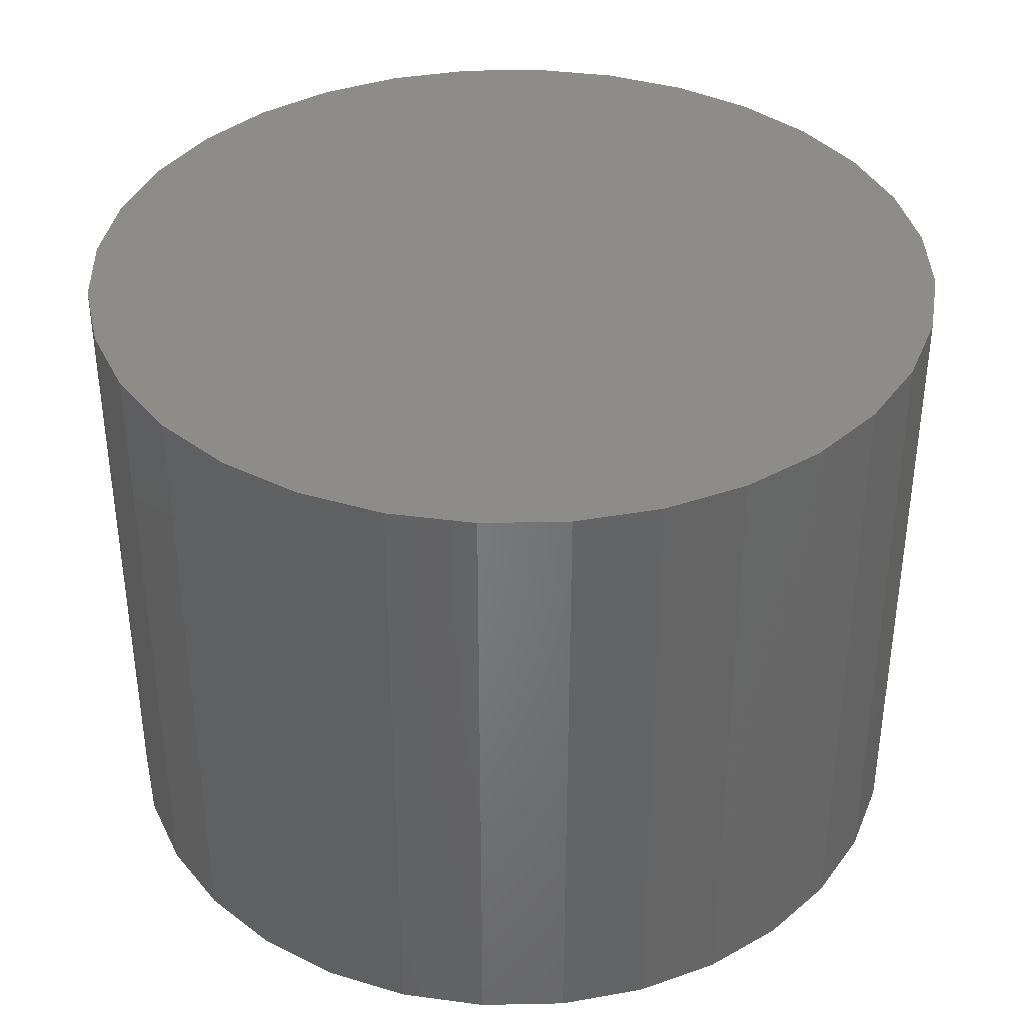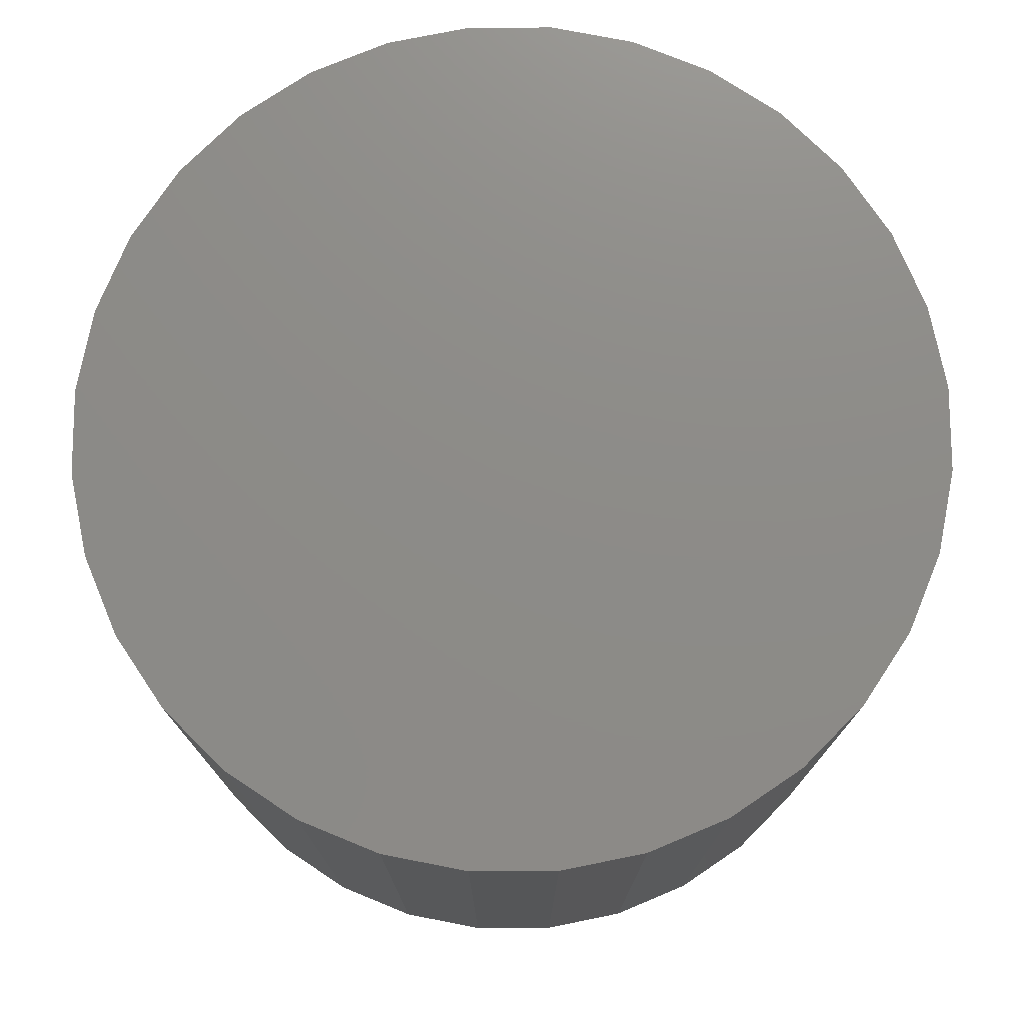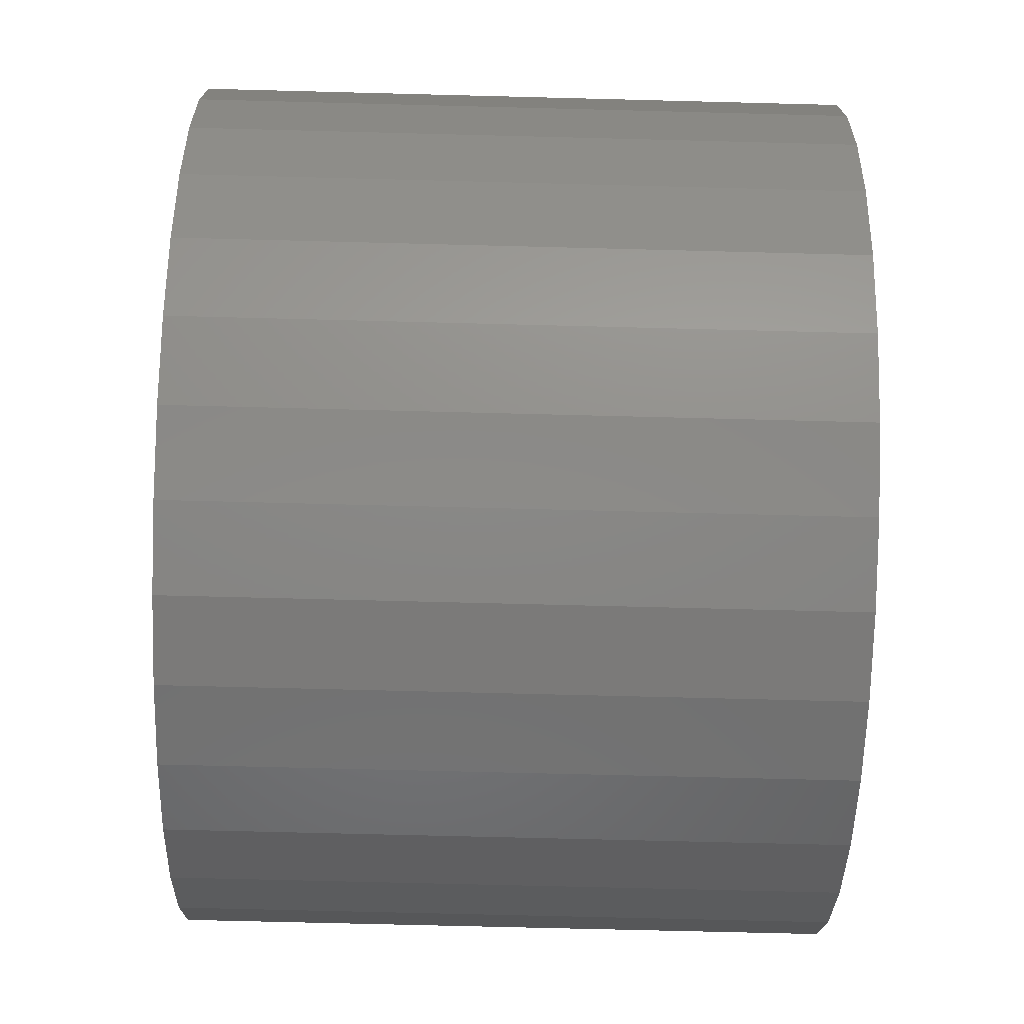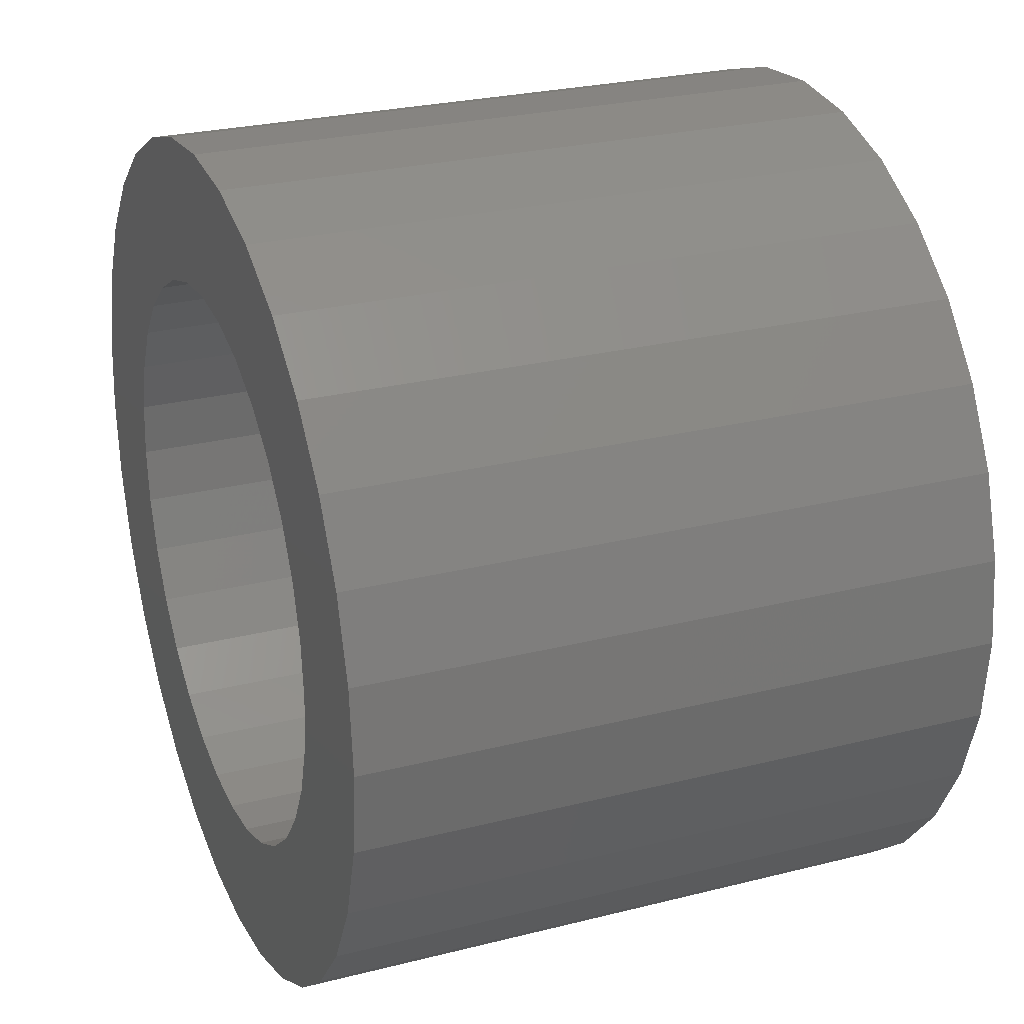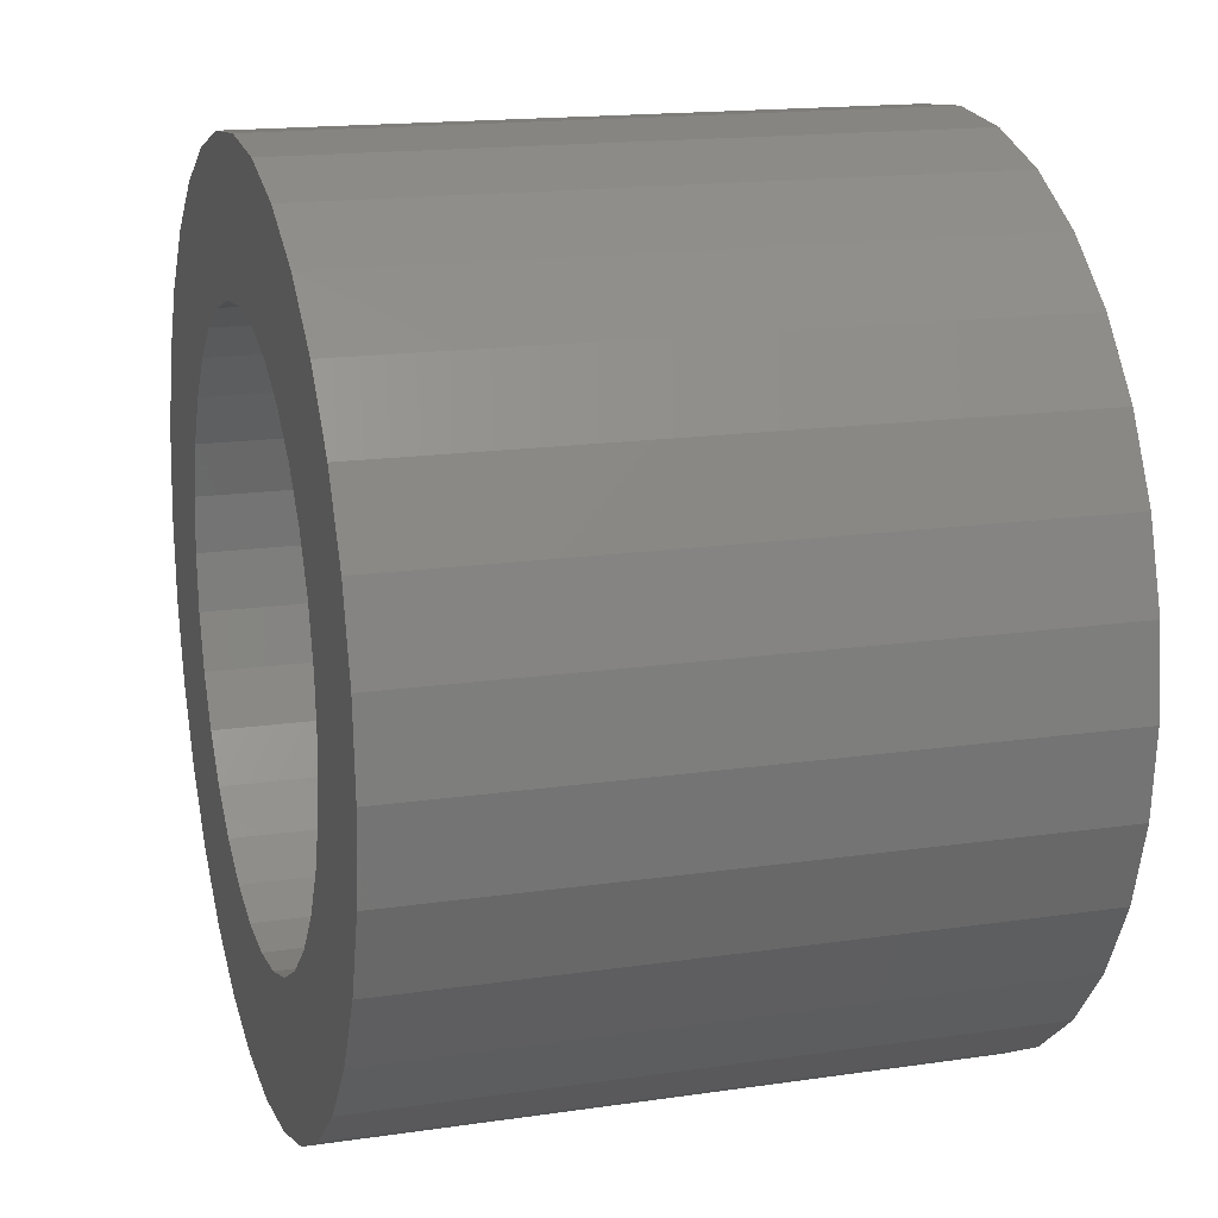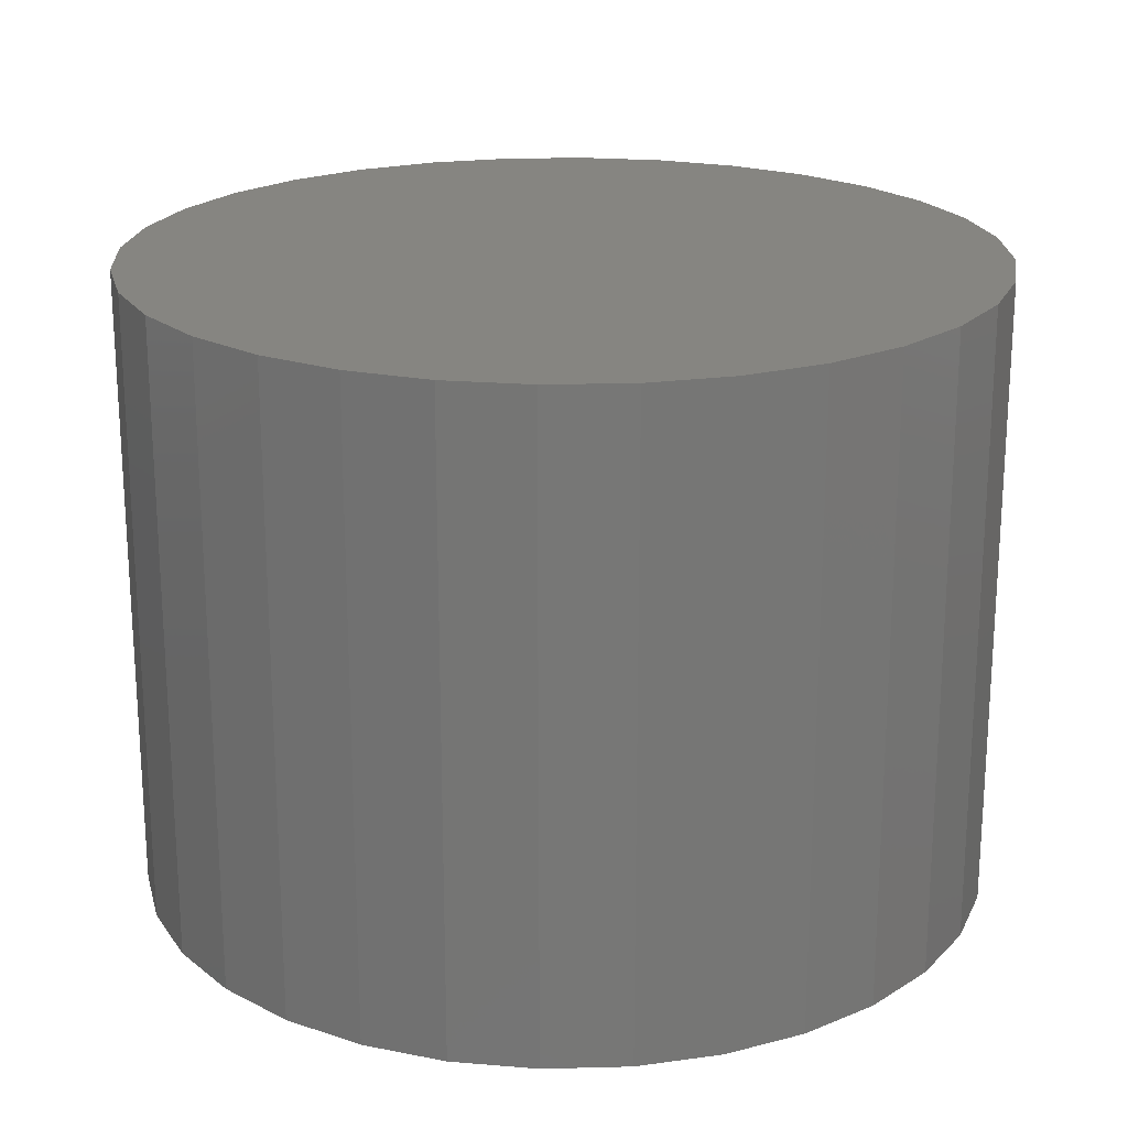
<metadata>
{"format":"stl","ext":"stl","renderer":"f3d","projection":"perspective","resolution":1024,"background":"white","views":[{"elev":37.7,"azim":-130.9,"up":"+Z"},{"elev":75.5,"azim":5.4,"up":"+Z"},{"elev":-67.9,"azim":-91.5,"up":"+Y"},{"elev":26.3,"azim":-111.8,"up":"+Y"},{"elev":16.5,"azim":-106.7,"up":"+Y"},{"elev":20.9,"azim":25.4,"up":"+Z"}]}
</metadata>
<code>
# stl→obj: 128 verts, 252 faces
v -0.02051 0.6201 0.4766
v -0.01163 0.6228 0.4766
v -0.002385 0.6237 0.4766
v -0.02002 0.6027 0.4766
v -0.04177 0.6026 0.4766
v -0.01453 0.6056 0.4766
v -0.02483 0.5988 0.4766
v -0.04615 0.5944 0.4766
v -0.02878 0.594 0.4766
v -0.03171 0.5885 0.4766
v -0.04884 0.5856 0.4766
v -0.03352 0.5825 0.4766
v -0.03171 0.5642 0.4766
v -0.04884 0.5671 0.4766
v -0.03352 0.5701 0.4766
v -0.04615 0.5582 0.4766
v -0.02878 0.5587 0.4766
v -0.02483 0.5539 0.4766
v -0.04177 0.55 0.4766
v -0.02002 0.5499 0.4766
v 0.02006 0.5988 0.4766
v 0.01525 0.6027 0.4766
v 0.037 0.6026 0.4766
v 0.02401 0.594 0.4766
v 0.04138 0.5944 0.4766
v 0.02694 0.5885 0.4766
v 0.04407 0.5856 0.4766
v 0.02875 0.5825 0.4766
v 0.02936 0.5763 0.4766
v 0.04407 0.5671 0.4766
v 0.02694 0.5642 0.4766
v 0.02875 0.5701 0.4766
v 0.04138 0.5582 0.4766
v 0.02401 0.5587 0.4766
v 0.02006 0.5539 0.4766
v 0.037 0.55 0.4766
v 0.01525 0.5499 0.4766
v 0.009763 0.547 0.4766
v 0.03111 0.5428 0.4766
v 0.003808 0.5452 0.4766
v 0.006856 0.5299 0.4766
v -0.002385 0.5289 0.4766
v 0.01574 0.5326 0.4766
v -0.04975 0.5763 0.4766
v -0.03413 0.5763 0.4766
v 0.04498 0.5763 0.4766
v -0.03588 0.6098 0.4766
v -0.0287 0.6157 0.4766
v -0.002385 0.6081 0.4766
v -0.008578 0.6074 0.4766
v -0.002385 0.5446 0.4766
v 0.02393 0.5369 0.4766
v -0.01163 0.5299 0.4766
v -0.02051 0.5326 0.4766
v -0.0287 0.5369 0.4766
v -0.03588 0.5428 0.4766
v -0.01453 0.547 0.4766
v -0.008578 0.5452 0.4766
v 0.03111 0.6098 0.4766
v 0.009763 0.6056 0.4766
v 0.003808 0.6074 0.4766
v 0.006856 0.6228 0.4766
v 0.01574 0.6201 0.4766
v 0.02393 0.6157 0.4766
v 0.003808 0.5452 0.5312
v 0.009763 0.547 0.5312
v 0.01525 0.5499 0.5312
v 0.02006 0.5539 0.5312
v 0.02401 0.5587 0.5312
v 0.02694 0.5642 0.5312
v 0.02875 0.5701 0.5312
v 0.02936 0.5763 0.5312
v -0.002385 0.5446 0.5312
v -0.008578 0.5452 0.5312
v -0.01453 0.547 0.5312
v -0.02002 0.5499 0.5312
v -0.02483 0.5539 0.5312
v -0.02878 0.5587 0.5312
v -0.03171 0.5642 0.5312
v -0.03352 0.5701 0.5312
v -0.03413 0.5763 0.5312
v -0.008578 0.6074 0.5312
v -0.01453 0.6056 0.5312
v -0.02002 0.6027 0.5312
v -0.02483 0.5988 0.5312
v -0.02878 0.594 0.5312
v -0.03171 0.5885 0.5312
v -0.03352 0.5825 0.5312
v -0.002385 0.6081 0.5312
v 0.003808 0.6074 0.5312
v 0.009763 0.6056 0.5312
v 0.01525 0.6027 0.5312
v 0.02006 0.5988 0.5312
v 0.02401 0.594 0.5312
v 0.02694 0.5885 0.5312
v 0.02875 0.5825 0.5312
v -0.04975 0.5763 0.5469
v -0.04884 0.5856 0.5469
v -0.04615 0.5944 0.5469
v -0.04177 0.6026 0.5469
v -0.03588 0.6098 0.5469
v -0.0287 0.6157 0.5469
v -0.02051 0.6201 0.5469
v -0.01163 0.6228 0.5469
v -0.002385 0.6237 0.5469
v 0.006856 0.6228 0.5469
v 0.01574 0.6201 0.5469
v 0.02393 0.6157 0.5469
v 0.03111 0.6098 0.5469
v 0.037 0.6026 0.5469
v 0.04138 0.5944 0.5469
v 0.04407 0.5856 0.5469
v 0.04498 0.5763 0.5469
v 0.04407 0.5671 0.5469
v 0.04138 0.5582 0.5469
v 0.037 0.55 0.5469
v 0.03111 0.5428 0.5469
v 0.02393 0.5369 0.5469
v 0.01574 0.5326 0.5469
v 0.006856 0.5299 0.5469
v -0.002385 0.5289 0.5469
v -0.01163 0.5299 0.5469
v -0.02051 0.5326 0.5469
v -0.0287 0.5369 0.5469
v -0.03588 0.5428 0.5469
v -0.04177 0.55 0.5469
v -0.04615 0.5582 0.5469
v -0.04884 0.5671 0.5469
f 1 2 3
f 4 5 6
f 5 4 7
f 7 8 5
f 9 8 7
f 8 9 10
f 10 11 8
f 11 10 12
f 13 14 15
f 16 14 13
f 17 16 13
f 16 17 18
f 18 19 16
f 20 19 18
f 21 22 23
f 24 21 23
f 25 24 23
f 26 24 25
f 27 26 25
f 28 26 27
f 28 27 29
f 30 31 32
f 31 30 33
f 34 31 33
f 35 34 33
f 36 35 33
f 37 35 36
f 38 37 36
f 39 38 36
f 40 38 39
f 41 42 43
f 44 11 12
f 44 12 45
f 44 45 15
f 44 15 14
f 46 30 32
f 46 32 29
f 46 29 27
f 47 48 49
f 47 49 50
f 47 50 6
f 47 6 5
f 51 40 39
f 51 39 52
f 51 52 43
f 51 43 42
f 51 42 53
f 51 53 54
f 51 54 55
f 51 55 56
f 56 19 20
f 56 20 57
f 56 57 58
f 56 58 51
f 59 23 22
f 59 22 60
f 59 60 61
f 59 61 49
f 49 48 1
f 49 1 3
f 49 3 62
f 49 62 63
f 49 63 64
f 49 64 59
f 51 65 40
f 40 65 66
f 40 66 38
f 38 66 67
f 38 67 37
f 37 67 68
f 37 68 35
f 35 68 69
f 35 69 34
f 34 69 70
f 34 70 31
f 31 70 71
f 31 71 32
f 32 71 72
f 32 72 29
f 65 51 73
f 73 51 58
f 73 58 74
f 74 58 57
f 74 57 75
f 75 57 20
f 75 20 76
f 76 20 18
f 76 18 77
f 77 18 17
f 77 17 78
f 78 17 13
f 78 13 79
f 79 13 15
f 79 15 80
f 80 15 45
f 80 45 81
f 49 82 50
f 50 82 83
f 50 83 6
f 6 83 84
f 6 84 4
f 4 84 85
f 4 85 7
f 7 85 86
f 7 86 9
f 9 86 87
f 9 87 10
f 10 87 88
f 10 88 12
f 12 88 81
f 12 81 45
f 82 49 89
f 89 49 61
f 89 61 90
f 90 61 60
f 90 60 91
f 91 60 22
f 91 22 92
f 92 22 21
f 92 21 93
f 93 21 24
f 93 24 94
f 94 24 26
f 94 26 95
f 95 26 28
f 95 28 96
f 96 28 29
f 96 29 72
f 83 82 89
f 83 89 90
f 91 83 90
f 84 83 91
f 92 84 91
f 85 84 92
f 93 85 92
f 86 85 93
f 94 86 93
f 87 86 94
f 95 87 94
f 88 87 95
f 96 88 95
f 70 79 71
f 78 79 70
f 69 78 70
f 77 78 69
f 68 77 69
f 76 77 68
f 67 76 68
f 75 76 67
f 66 75 67
f 74 75 66
f 73 74 66
f 65 73 66
f 79 80 71
f 71 80 81
f 71 81 72
f 72 81 88
f 72 88 96
f 44 97 11
f 11 97 98
f 11 98 8
f 8 98 99
f 8 99 5
f 5 99 100
f 5 100 47
f 47 100 101
f 47 101 48
f 48 101 102
f 48 102 1
f 1 102 103
f 1 103 2
f 2 103 104
f 2 104 3
f 3 104 105
f 3 105 62
f 62 105 106
f 62 106 63
f 63 106 107
f 63 107 64
f 64 107 108
f 64 108 59
f 59 108 109
f 59 109 23
f 23 109 110
f 23 110 25
f 25 110 111
f 25 111 27
f 27 111 112
f 27 112 46
f 46 112 113
f 46 113 30
f 30 113 114
f 30 114 33
f 33 114 115
f 33 115 36
f 36 115 116
f 36 116 39
f 39 116 117
f 39 117 52
f 52 117 118
f 52 118 43
f 43 118 119
f 43 119 41
f 41 119 120
f 41 120 42
f 42 120 121
f 42 121 53
f 53 121 122
f 53 122 54
f 54 122 123
f 54 123 55
f 55 123 124
f 55 124 56
f 56 124 125
f 56 125 19
f 19 125 126
f 19 126 16
f 16 126 127
f 16 127 14
f 14 127 128
f 14 128 44
f 44 128 97
f 105 104 103
f 106 105 103
f 106 103 107
f 107 103 102
f 107 102 108
f 108 102 101
f 108 101 109
f 109 101 100
f 109 100 110
f 110 100 99
f 110 99 111
f 111 99 98
f 111 98 112
f 114 127 115
f 115 127 126
f 115 126 116
f 116 126 125
f 116 125 117
f 117 125 124
f 117 124 118
f 118 124 123
f 118 123 119
f 119 123 122
f 119 122 121
f 119 121 120
f 112 98 113
f 113 98 97
f 113 97 114
f 114 97 128
f 114 128 127

</code>
